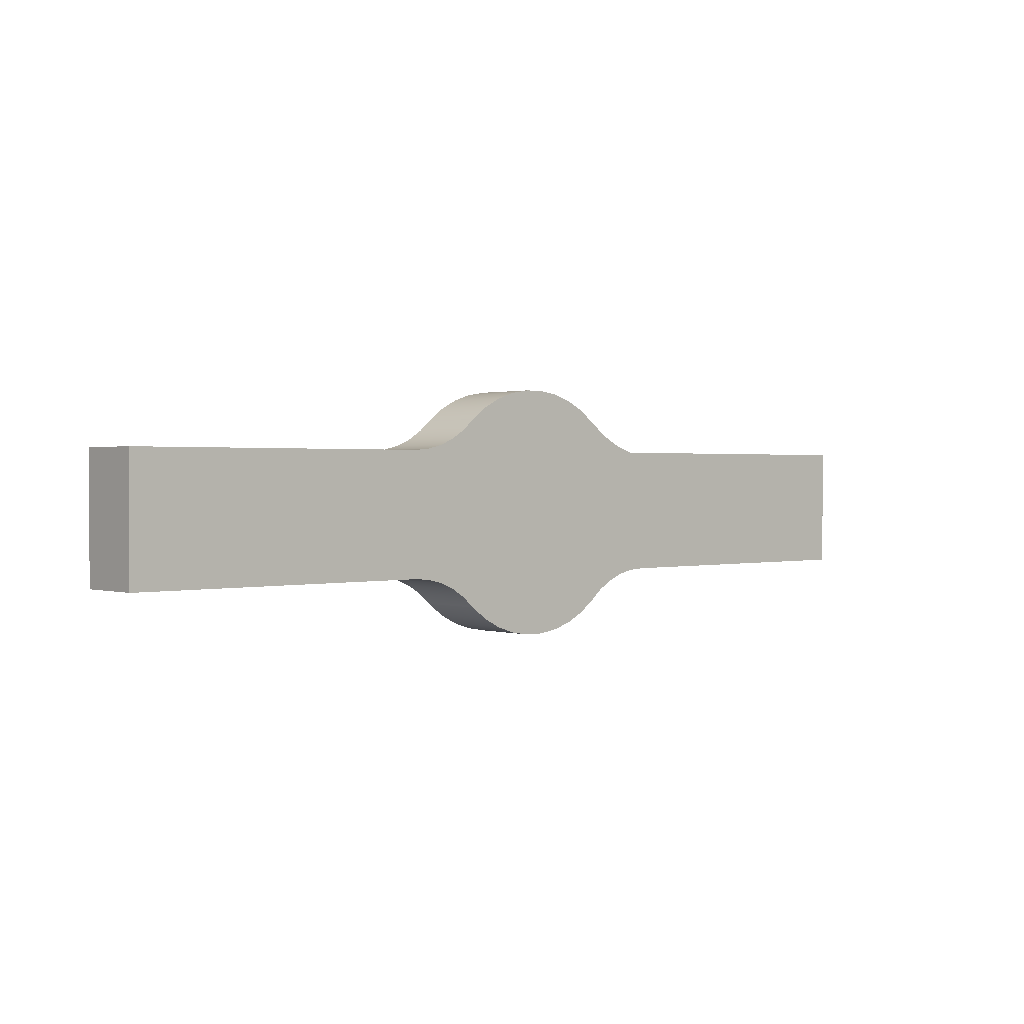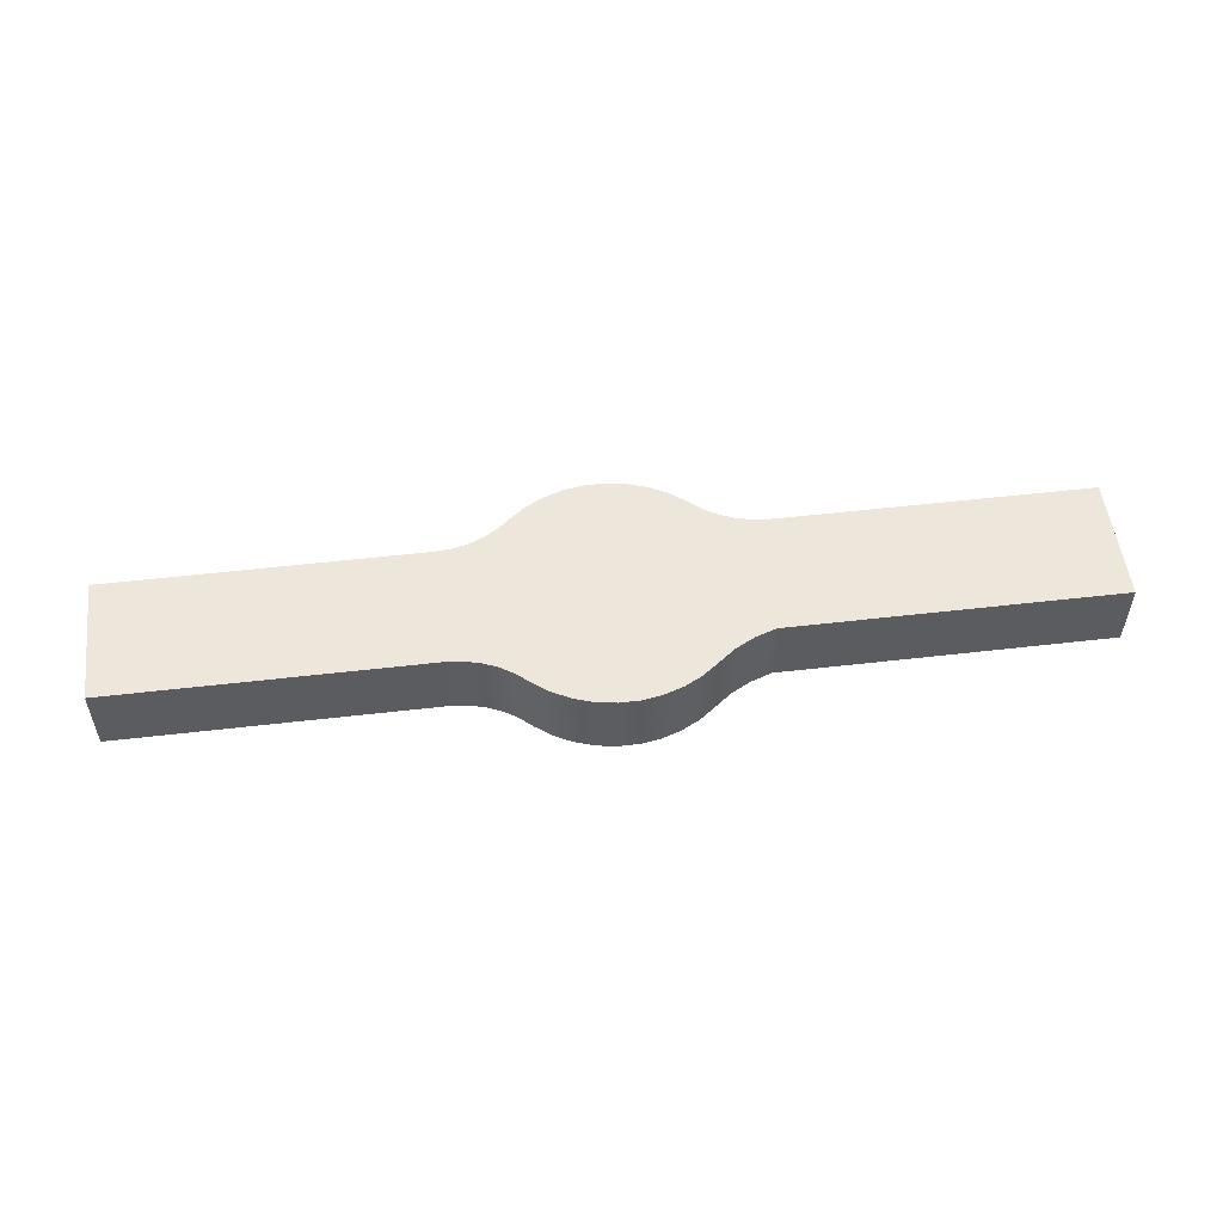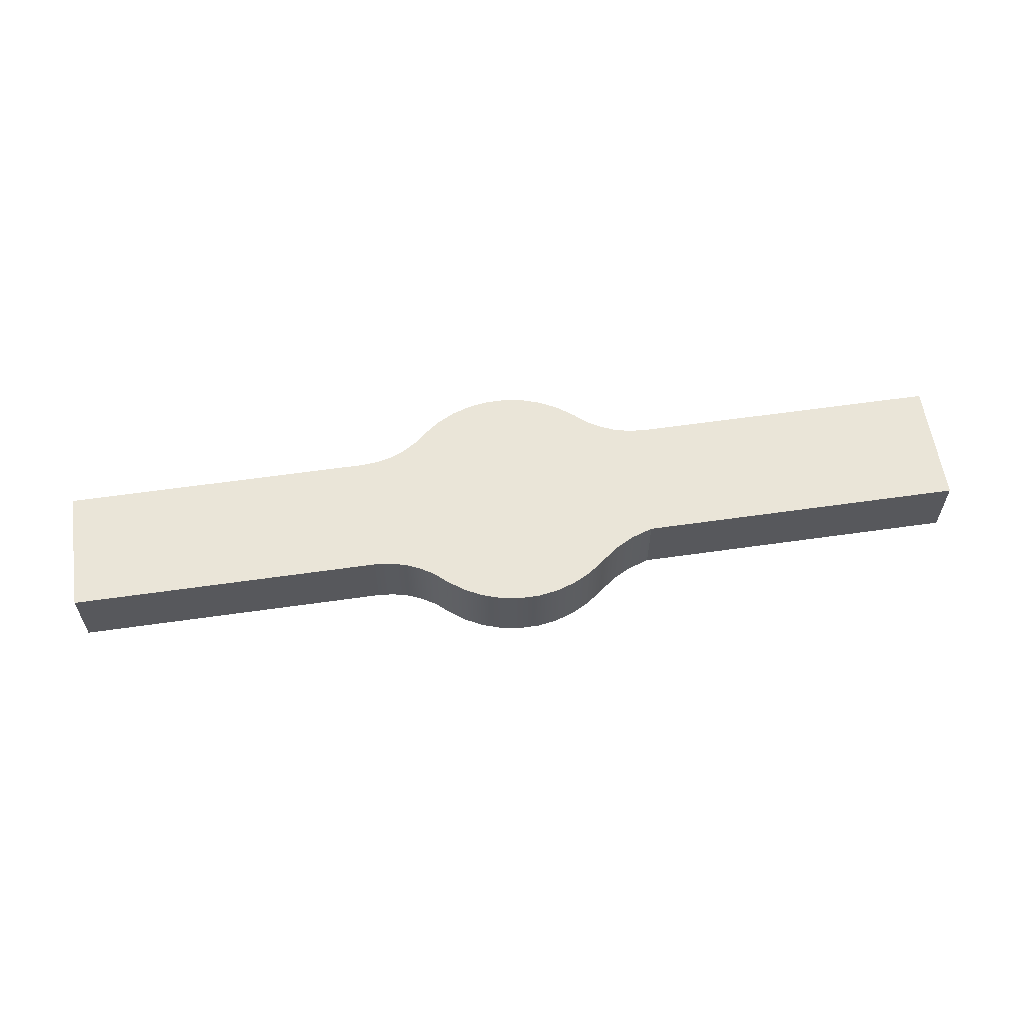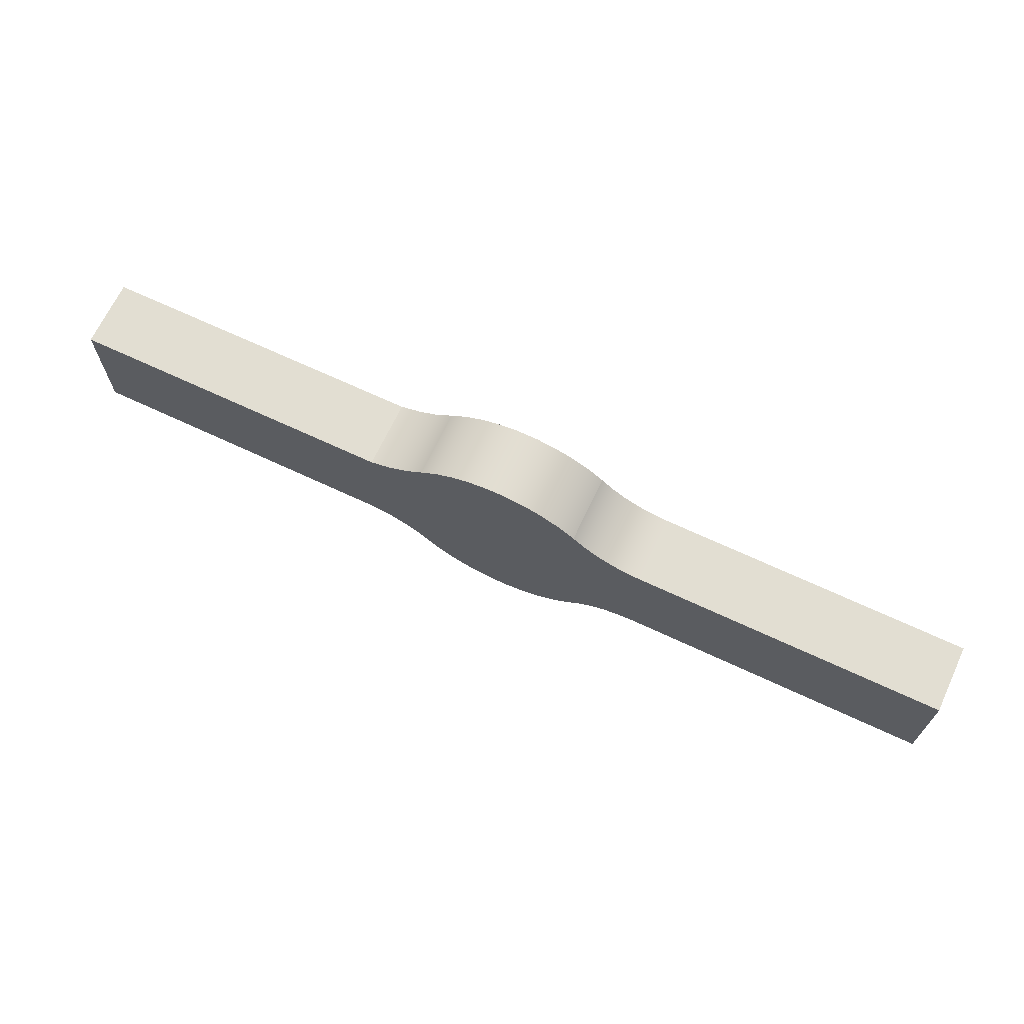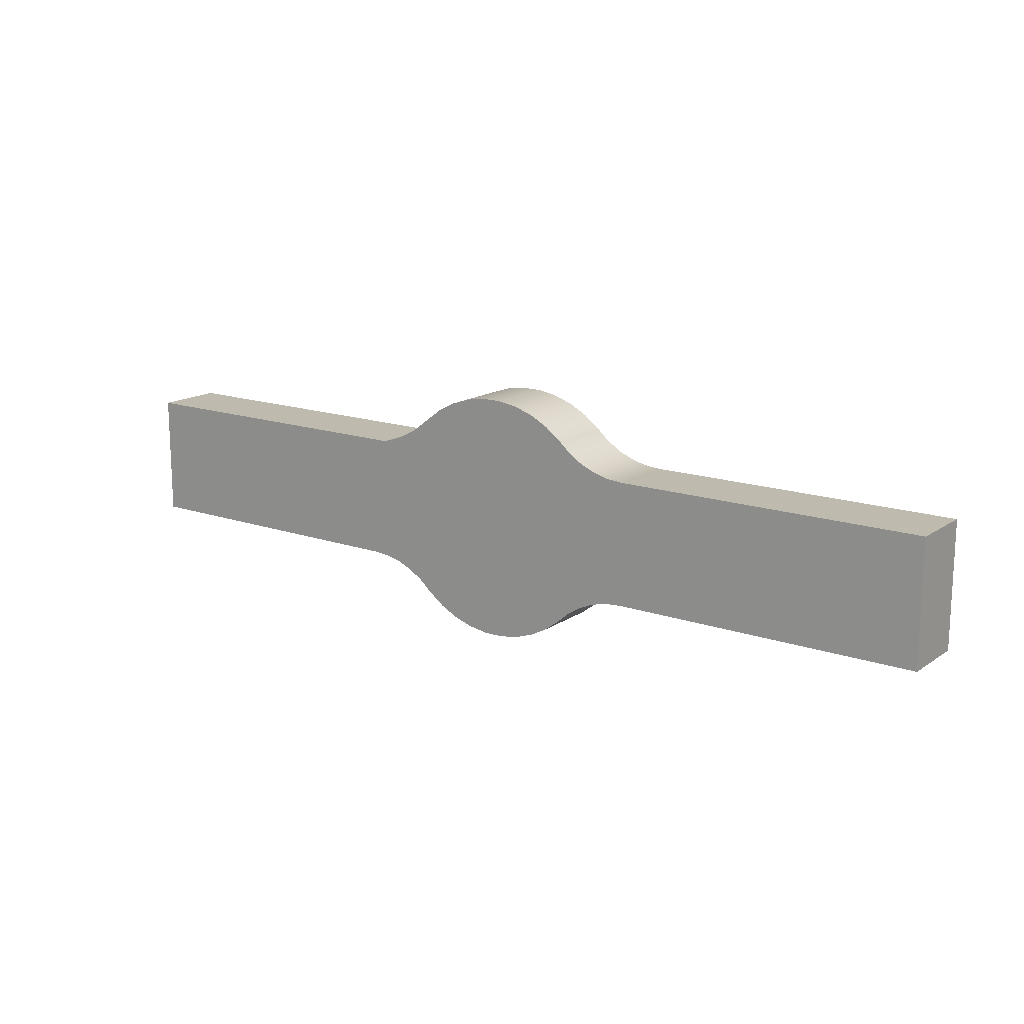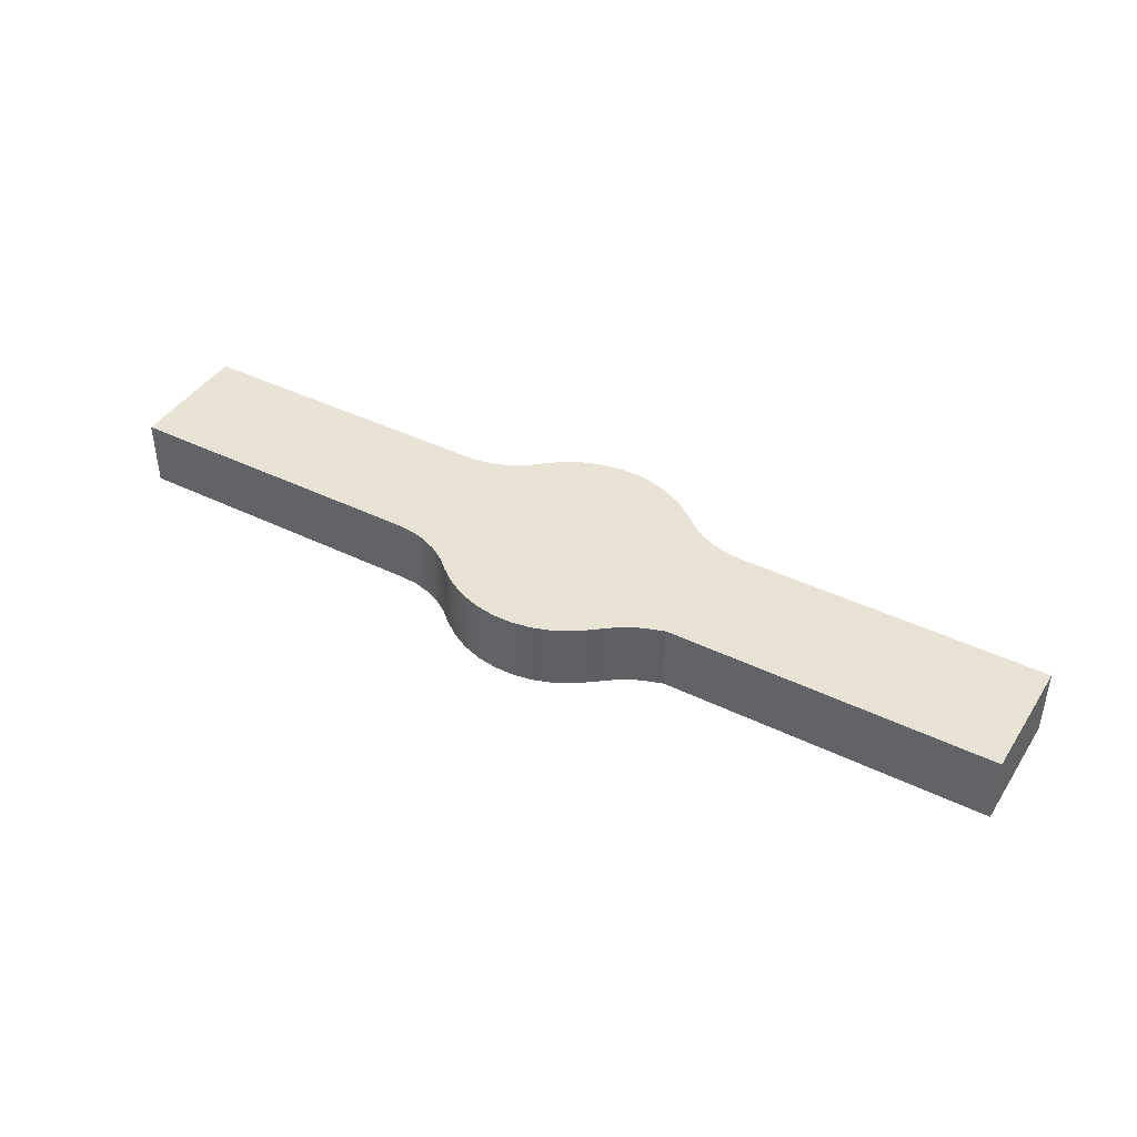
<metadata>
{"format":"obj","ext":"obj","renderer":"f3d","projection":"perspective","resolution":1024,"background":"white","views":[{"elev":1.1,"azim":-41.9,"up":"+Z"},{"elev":53.1,"azim":-7.1,"up":"+Y"},{"elev":59.3,"azim":-8.4,"up":"+Y"},{"elev":67.9,"azim":-154.8,"up":"+Z"},{"elev":15.6,"azim":-144.0,"up":"+Z"},{"elev":42.0,"azim":30.3,"up":"+Y"}]}
</metadata>
<code>
v 0.2255 0 0.1
v 0.75 0 0.1
v 0.75 0.11 0.1
v 0.2255 0.11 0.1
v 0.1326 0 0.1497
v 0.1607 0 0.128
v 0.1919 0 0.1113
v 0.2255 0 0.1
v 0.2255 0.11 0.1
v 0.1919 0.11 0.1113
v 0.1607 0.11 0.128
v 0.1326 0.11 0.1497
v -0.1321 0 0.1502
v -0.1063 0 0.1694
v -0.07784 0 0.1842
v -0.04736 0 0.1943
v -0.01566 0 0.1994
v 0.01644 0 0.1993
v 0.04813 0 0.1941
v 0.07857 0 0.1839
v 0.107 0 0.169
v 0.1326 0 0.1497
v 0.1326 0.11 0.1497
v 0.107 0.11 0.169
v 0.07857 0.11 0.1839
v 0.04813 0.11 0.1941
v 0.01644 0.11 0.1993
v -0.01566 0.11 0.1994
v -0.04736 0.11 0.1943
v -0.07784 0.11 0.1842
v -0.1063 0.11 0.1694
v -0.1321 0.11 0.1502
v -0.2502 0 0.1
v -0.224 0 0.1021
v -0.1984 0 0.1084
v -0.1741 0 0.1187
v -0.1518 0 0.1328
v -0.1321 0 0.1502
v -0.1321 0.11 0.1502
v -0.1518 0.11 0.1328
v -0.1741 0.11 0.1187
v -0.1984 0.11 0.1084
v -0.224 0.11 0.1021
v -0.2502 0.11 0.1
v -0.75 0 0.1
v -0.2502 0 0.1
v -0.2502 0.11 0.1
v -0.75 0.11 0.1
v -0.75 0 -0.1
v -0.75 0 0.1
v -0.75 0.11 0.1
v -0.75 0.11 -0.1
v -0.2495 0 -0.1
v -0.75 0 -0.1
v -0.75 0.11 -0.1
v -0.2495 0.11 -0.1
v -0.133 0 -0.1494
v -0.1525 0 -0.1322
v -0.1744 0 -0.1184
v -0.1983 0 -0.1083
v -0.2236 0 -0.1021
v -0.2495 0 -0.1
v -0.2495 0.11 -0.1
v -0.2236 0.11 -0.1021
v -0.1983 0.11 -0.1083
v -0.1744 0.11 -0.1184
v -0.1525 0.11 -0.1322
v -0.133 0.11 -0.1494
v 0.1323 0 -0.1499
v 0.1066 0 -0.1692
v 0.07803 0 -0.1841
v 0.04747 0 -0.1943
v 0.01569 0 -0.1994
v -0.01651 0 -0.1993
v -0.04828 0 -0.1941
v -0.0788 0 -0.1838
v -0.1073 0 -0.1688
v -0.133 0 -0.1494
v -0.133 0.11 -0.1494
v -0.1073 0.11 -0.1688
v -0.0788 0.11 -0.1838
v -0.04828 0.11 -0.1941
v -0.01651 0.11 -0.1993
v 0.01569 0.11 -0.1994
v 0.04747 0.11 -0.1943
v 0.07803 0.11 -0.1841
v 0.1066 0.11 -0.1692
v 0.1323 0.11 -0.1499
v 0.2505 0 -0.1
v 0.2242 0 -0.1021
v 0.1987 0 -0.1084
v 0.1744 0 -0.1186
v 0.1521 0 -0.1326
v 0.1323 0 -0.1499
v 0.1323 0.11 -0.1499
v 0.1521 0.11 -0.1326
v 0.1744 0.11 -0.1186
v 0.1987 0.11 -0.1084
v 0.2242 0.11 -0.1021
v 0.2505 0.11 -0.1
v 0.75 0 -0.1
v 0.2505 0 -0.1
v 0.2505 0.11 -0.1
v 0.75 0.11 -0.1
v 0.75 0 0.1
v 0.75 0 -0.1
v 0.75 0.11 -0.1
v 0.75 0.11 0.1
v 0.75 0.11 0.1
v 0.75 0.11 -0.1
v 0.2505 0.11 -0.1
v 0.2242 0.11 -0.1021
v 0.1987 0.11 -0.1084
v 0.1744 0.11 -0.1186
v 0.1521 0.11 -0.1326
v 0.1323 0.11 -0.1499
v 0.1066 0.11 -0.1692
v 0.07803 0.11 -0.1841
v 0.04747 0.11 -0.1943
v 0.01569 0.11 -0.1994
v -0.01651 0.11 -0.1993
v -0.04828 0.11 -0.1941
v -0.0788 0.11 -0.1838
v -0.1073 0.11 -0.1688
v -0.133 0.11 -0.1494
v -0.1525 0.11 -0.1322
v -0.1744 0.11 -0.1184
v -0.1983 0.11 -0.1083
v -0.2236 0.11 -0.1021
v -0.2495 0.11 -0.1
v -0.75 0.11 -0.1
v -0.75 0.11 0.1
v -0.2502 0.11 0.1
v -0.224 0.11 0.1021
v -0.1984 0.11 0.1084
v -0.1741 0.11 0.1187
v -0.1518 0.11 0.1328
v -0.1321 0.11 0.1502
v -0.1063 0.11 0.1694
v -0.07784 0.11 0.1842
v -0.04736 0.11 0.1943
v -0.01566 0.11 0.1994
v 0.01644 0.11 0.1993
v 0.04813 0.11 0.1941
v 0.07857 0.11 0.1839
v 0.107 0.11 0.169
v 0.1326 0.11 0.1497
v 0.1607 0.11 0.128
v 0.1919 0.11 0.1113
v 0.2255 0.11 0.1
v 0.75 0 -0.1
v 0.75 0 0.1
v 0.2255 0 0.1
v 0.1919 0 0.1113
v 0.1607 0 0.128
v 0.1326 0 0.1497
v 0.107 0 0.169
v 0.07857 0 0.1839
v 0.04813 0 0.1941
v 0.01644 0 0.1993
v -0.01566 0 0.1994
v -0.04736 0 0.1943
v -0.07784 0 0.1842
v -0.1063 0 0.1694
v -0.1321 0 0.1502
v -0.1518 0 0.1328
v -0.1741 0 0.1187
v -0.1984 0 0.1084
v -0.224 0 0.1021
v -0.2502 0 0.1
v -0.75 0 0.1
v -0.75 0 -0.1
v -0.2495 0 -0.1
v -0.2236 0 -0.1021
v -0.1983 0 -0.1083
v -0.1744 0 -0.1184
v -0.1525 0 -0.1322
v -0.133 0 -0.1494
v -0.1073 0 -0.1688
v -0.0788 0 -0.1838
v -0.04828 0 -0.1941
v -0.01651 0 -0.1993
v 0.01569 0 -0.1994
v 0.04747 0 -0.1943
v 0.07803 0 -0.1841
v 0.1066 0 -0.1692
v 0.1323 0 -0.1499
v 0.1521 0 -0.1326
v 0.1744 0 -0.1186
v 0.1987 0 -0.1084
v 0.2242 0 -0.1021
v 0.2505 0 -0.1
g fb28a662-e2a6-11ea-9361-54bf646e7e1f
f 1 2 4
f 4 2 3
g fb29b7c2-e2a6-11ea-954e-54bf646e7e1f
f 12 5 11
f 11 5 6
f 11 6 10
f 10 6 7
f 10 7 9
f 9 7 8
g fb2a7b1a-e2a6-11ea-ab06-54bf646e7e1f
f 32 13 31
f 31 13 14
f 31 14 30
f 30 14 15
f 30 15 29
f 29 15 16
f 29 16 28
f 28 16 17
f 28 17 27
f 27 17 18
f 27 18 26
f 26 18 19
f 26 19 25
f 25 19 20
f 25 20 24
f 24 20 21
f 24 21 23
f 23 21 22
g fb2b175a-e2a6-11ea-b8ef-54bf646e7e1f
f 44 33 43
f 43 33 34
f 43 34 42
f 42 34 35
f 42 35 41
f 41 35 36
f 41 36 40
f 40 36 37
f 40 37 39
f 39 37 38
g fb2bb3b4-e2a6-11ea-8956-54bf646e7e1f
f 45 46 48
f 48 46 47
g fb2c7700-e2a6-11ea-b393-54bf646e7e1f
f 49 50 52
f 52 50 51
g fb2d1346-e2a6-11ea-b344-54bf646e7e1f
f 53 54 56
f 56 54 55
g fb2dd680-e2a6-11ea-8ab7-54bf646e7e1f
f 68 57 67
f 67 57 58
f 67 58 66
f 66 58 59
f 66 59 65
f 65 59 60
f 65 60 64
f 64 60 61
f 64 61 63
f 63 61 62
g fb2e72ca-e2a6-11ea-91d2-54bf646e7e1f
f 88 69 87
f 87 69 70
f 87 70 86
f 86 70 71
f 86 71 85
f 85 71 72
f 85 72 84
f 84 72 73
f 84 73 83
f 83 73 74
f 83 74 82
f 82 74 75
f 82 75 81
f 81 75 76
f 81 76 80
f 80 76 77
f 80 77 79
f 79 77 78
g fb2f3636-e2a6-11ea-a760-54bf646e7e1f
f 100 89 99
f 99 89 90
f 99 90 98
f 98 90 91
f 98 91 97
f 97 91 92
f 97 92 96
f 96 92 93
f 96 93 95
f 95 93 94
g fb2ff966-e2a6-11ea-a98d-54bf646e7e1f
f 101 102 104
f 104 102 103
g fb310ae4-e2a6-11ea-b6e2-54bf646e7e1f
f 105 106 108
f 108 106 107
g fb31ce2e-e2a6-11ea-b665-54bf646e7e1f
f 110 111 109
f 109 111 150
f 150 111 112
f 150 112 113
f 150 113 149
f 149 113 114
f 149 114 148
f 148 114 136
f 148 136 137
f 115 126 114
f 114 126 127
f 114 127 136
f 136 127 128
f 136 128 135
f 135 128 129
f 135 129 134
f 134 129 130
f 134 130 133
f 133 130 131
f 133 131 132
f 126 115 125
f 125 115 116
f 125 116 124
f 124 116 117
f 124 117 123
f 123 117 118
f 123 118 122
f 122 118 119
f 122 119 121
f 121 119 120
f 148 137 147
f 147 137 138
f 147 138 146
f 146 138 139
f 146 139 145
f 145 139 140
f 145 140 144
f 144 140 141
f 144 141 143
f 143 141 142
g fb32dfa8-e2a6-11ea-8e0e-54bf646e7e1f
f 151 152 192
f 192 152 153
f 192 153 191
f 191 153 190
f 190 153 154
f 190 154 189
f 189 154 155
f 189 155 167
f 167 155 166
f 166 155 156
f 166 156 165
f 165 156 157
f 165 157 164
f 164 157 158
f 164 158 163
f 163 158 159
f 163 159 162
f 162 159 160
f 162 160 161
f 168 175 167
f 167 175 176
f 167 176 189
f 189 176 177
f 189 177 188
f 188 177 178
f 188 178 187
f 187 178 179
f 187 179 186
f 186 179 180
f 186 180 185
f 185 180 181
f 185 181 184
f 184 181 182
f 184 182 183
f 175 168 174
f 174 168 169
f 174 169 173
f 173 169 170
f 173 170 172
f 172 170 171

</code>
